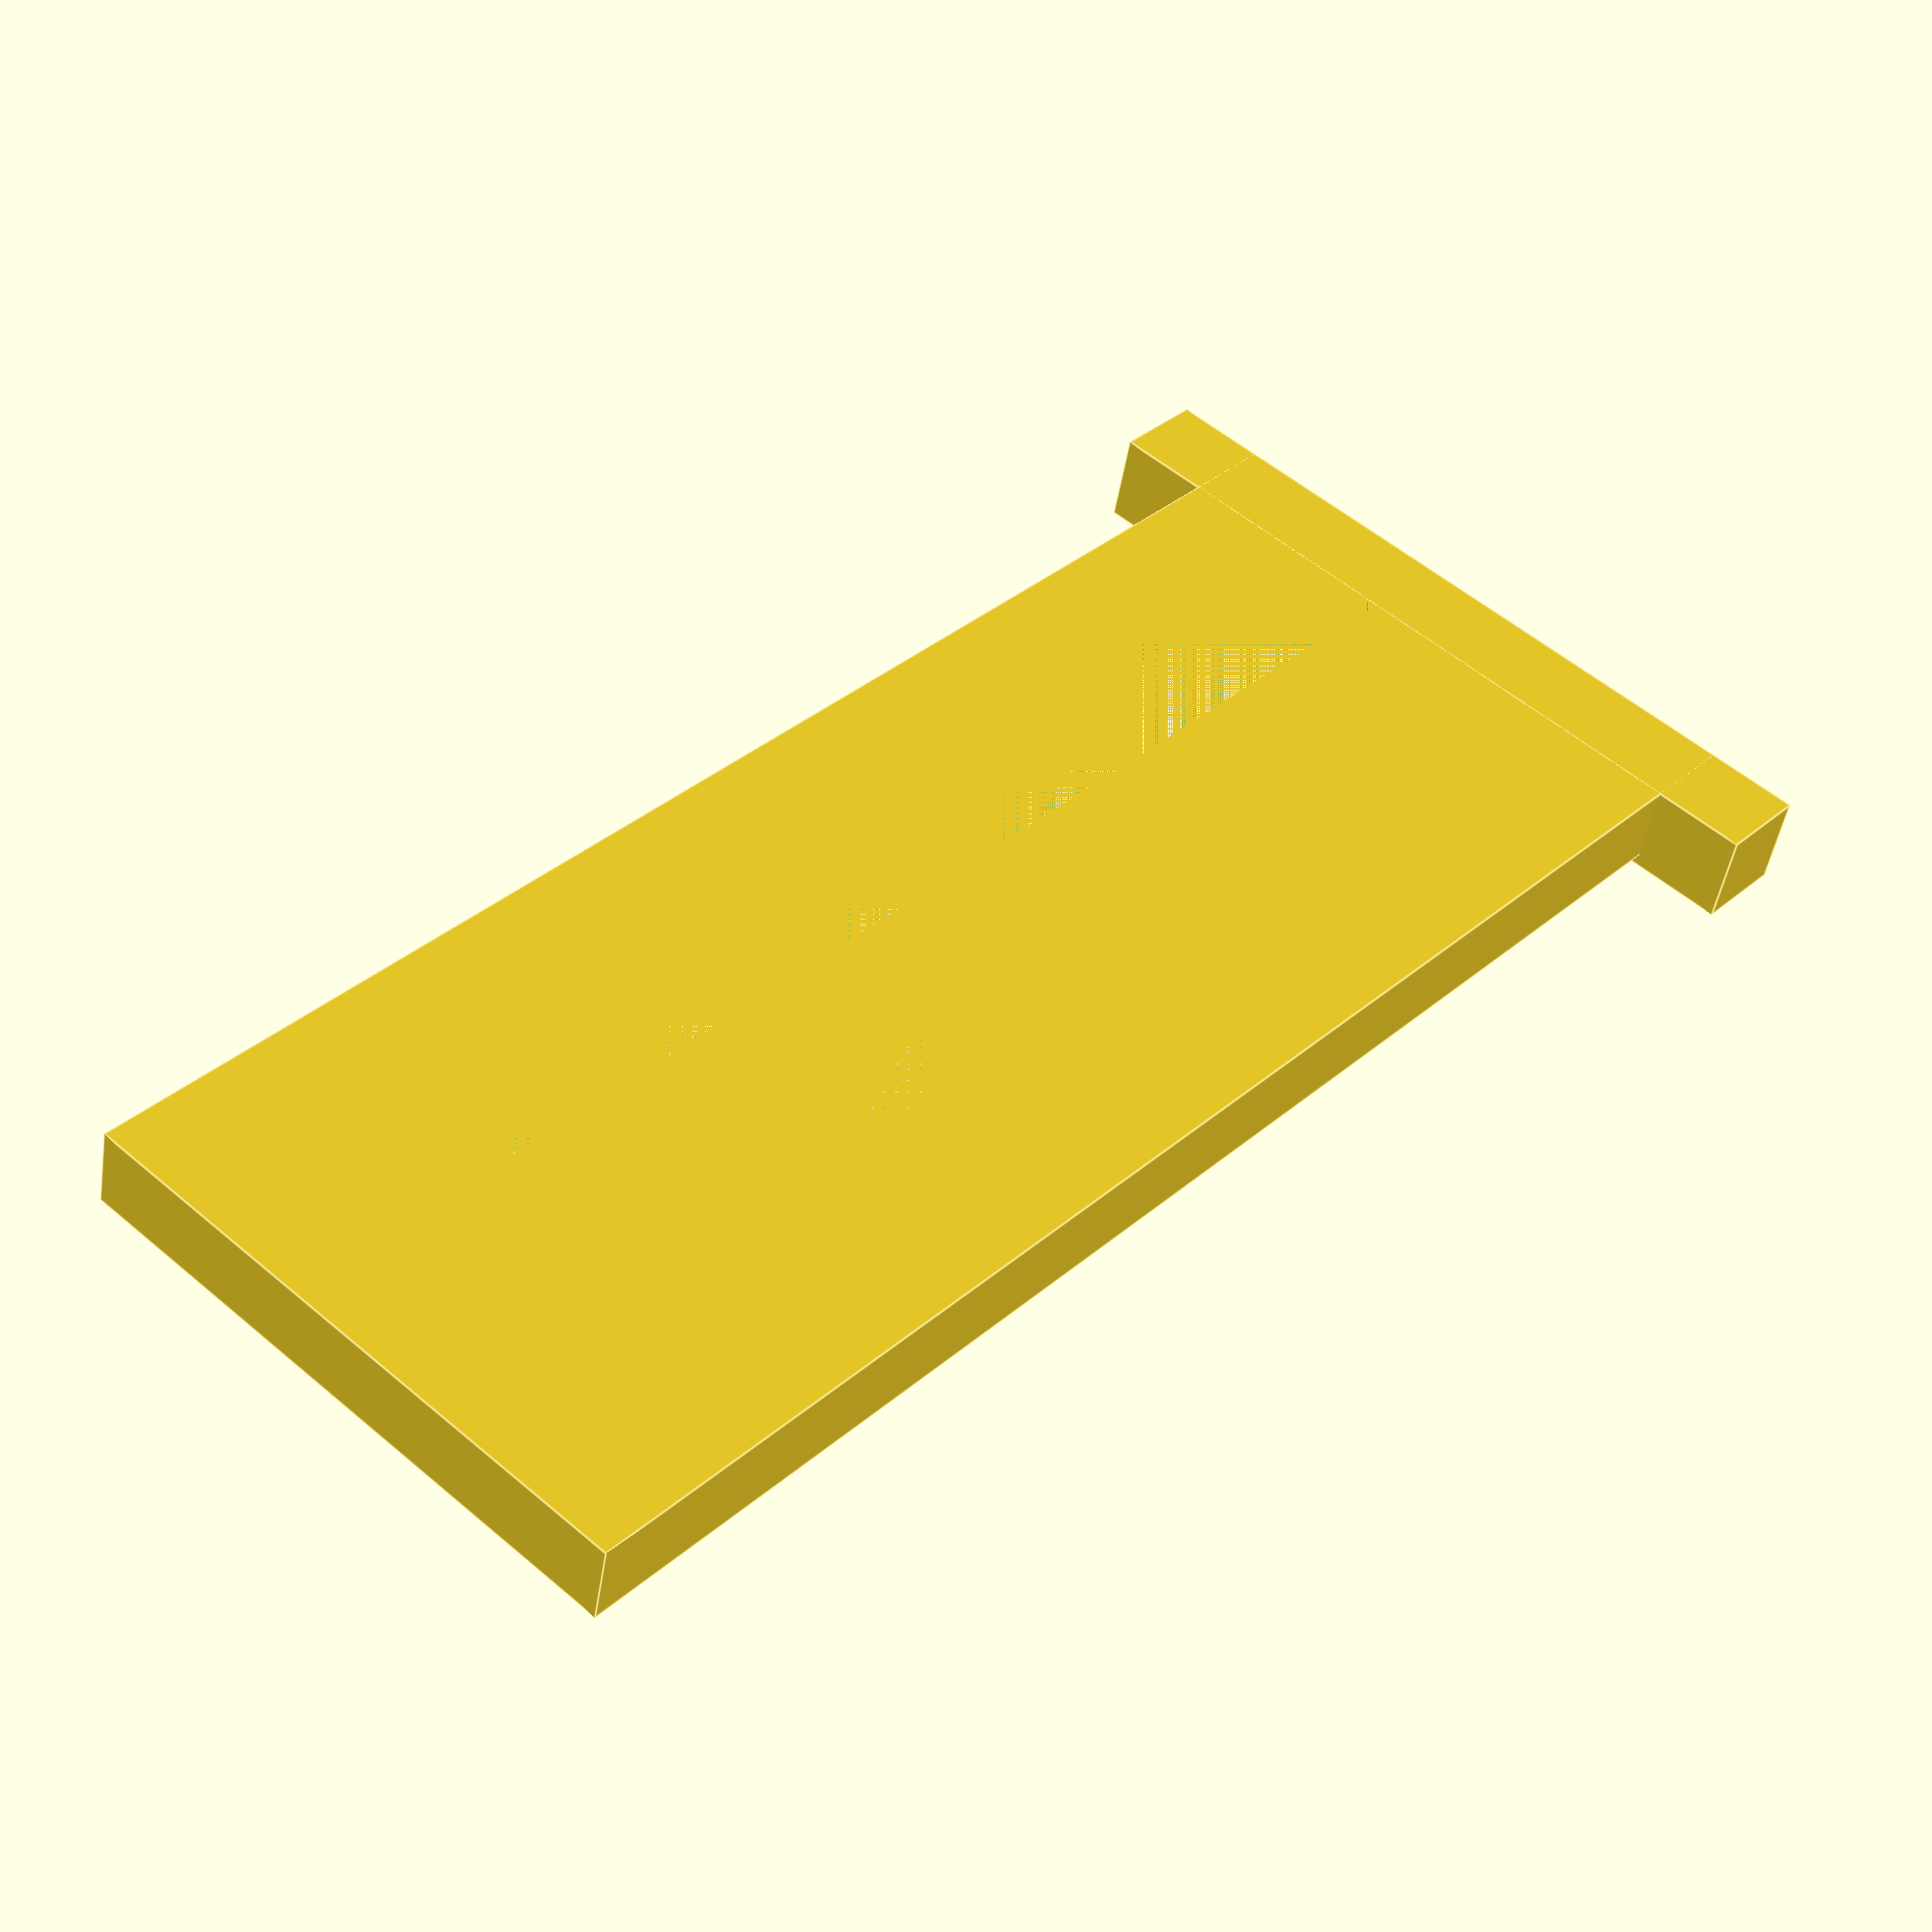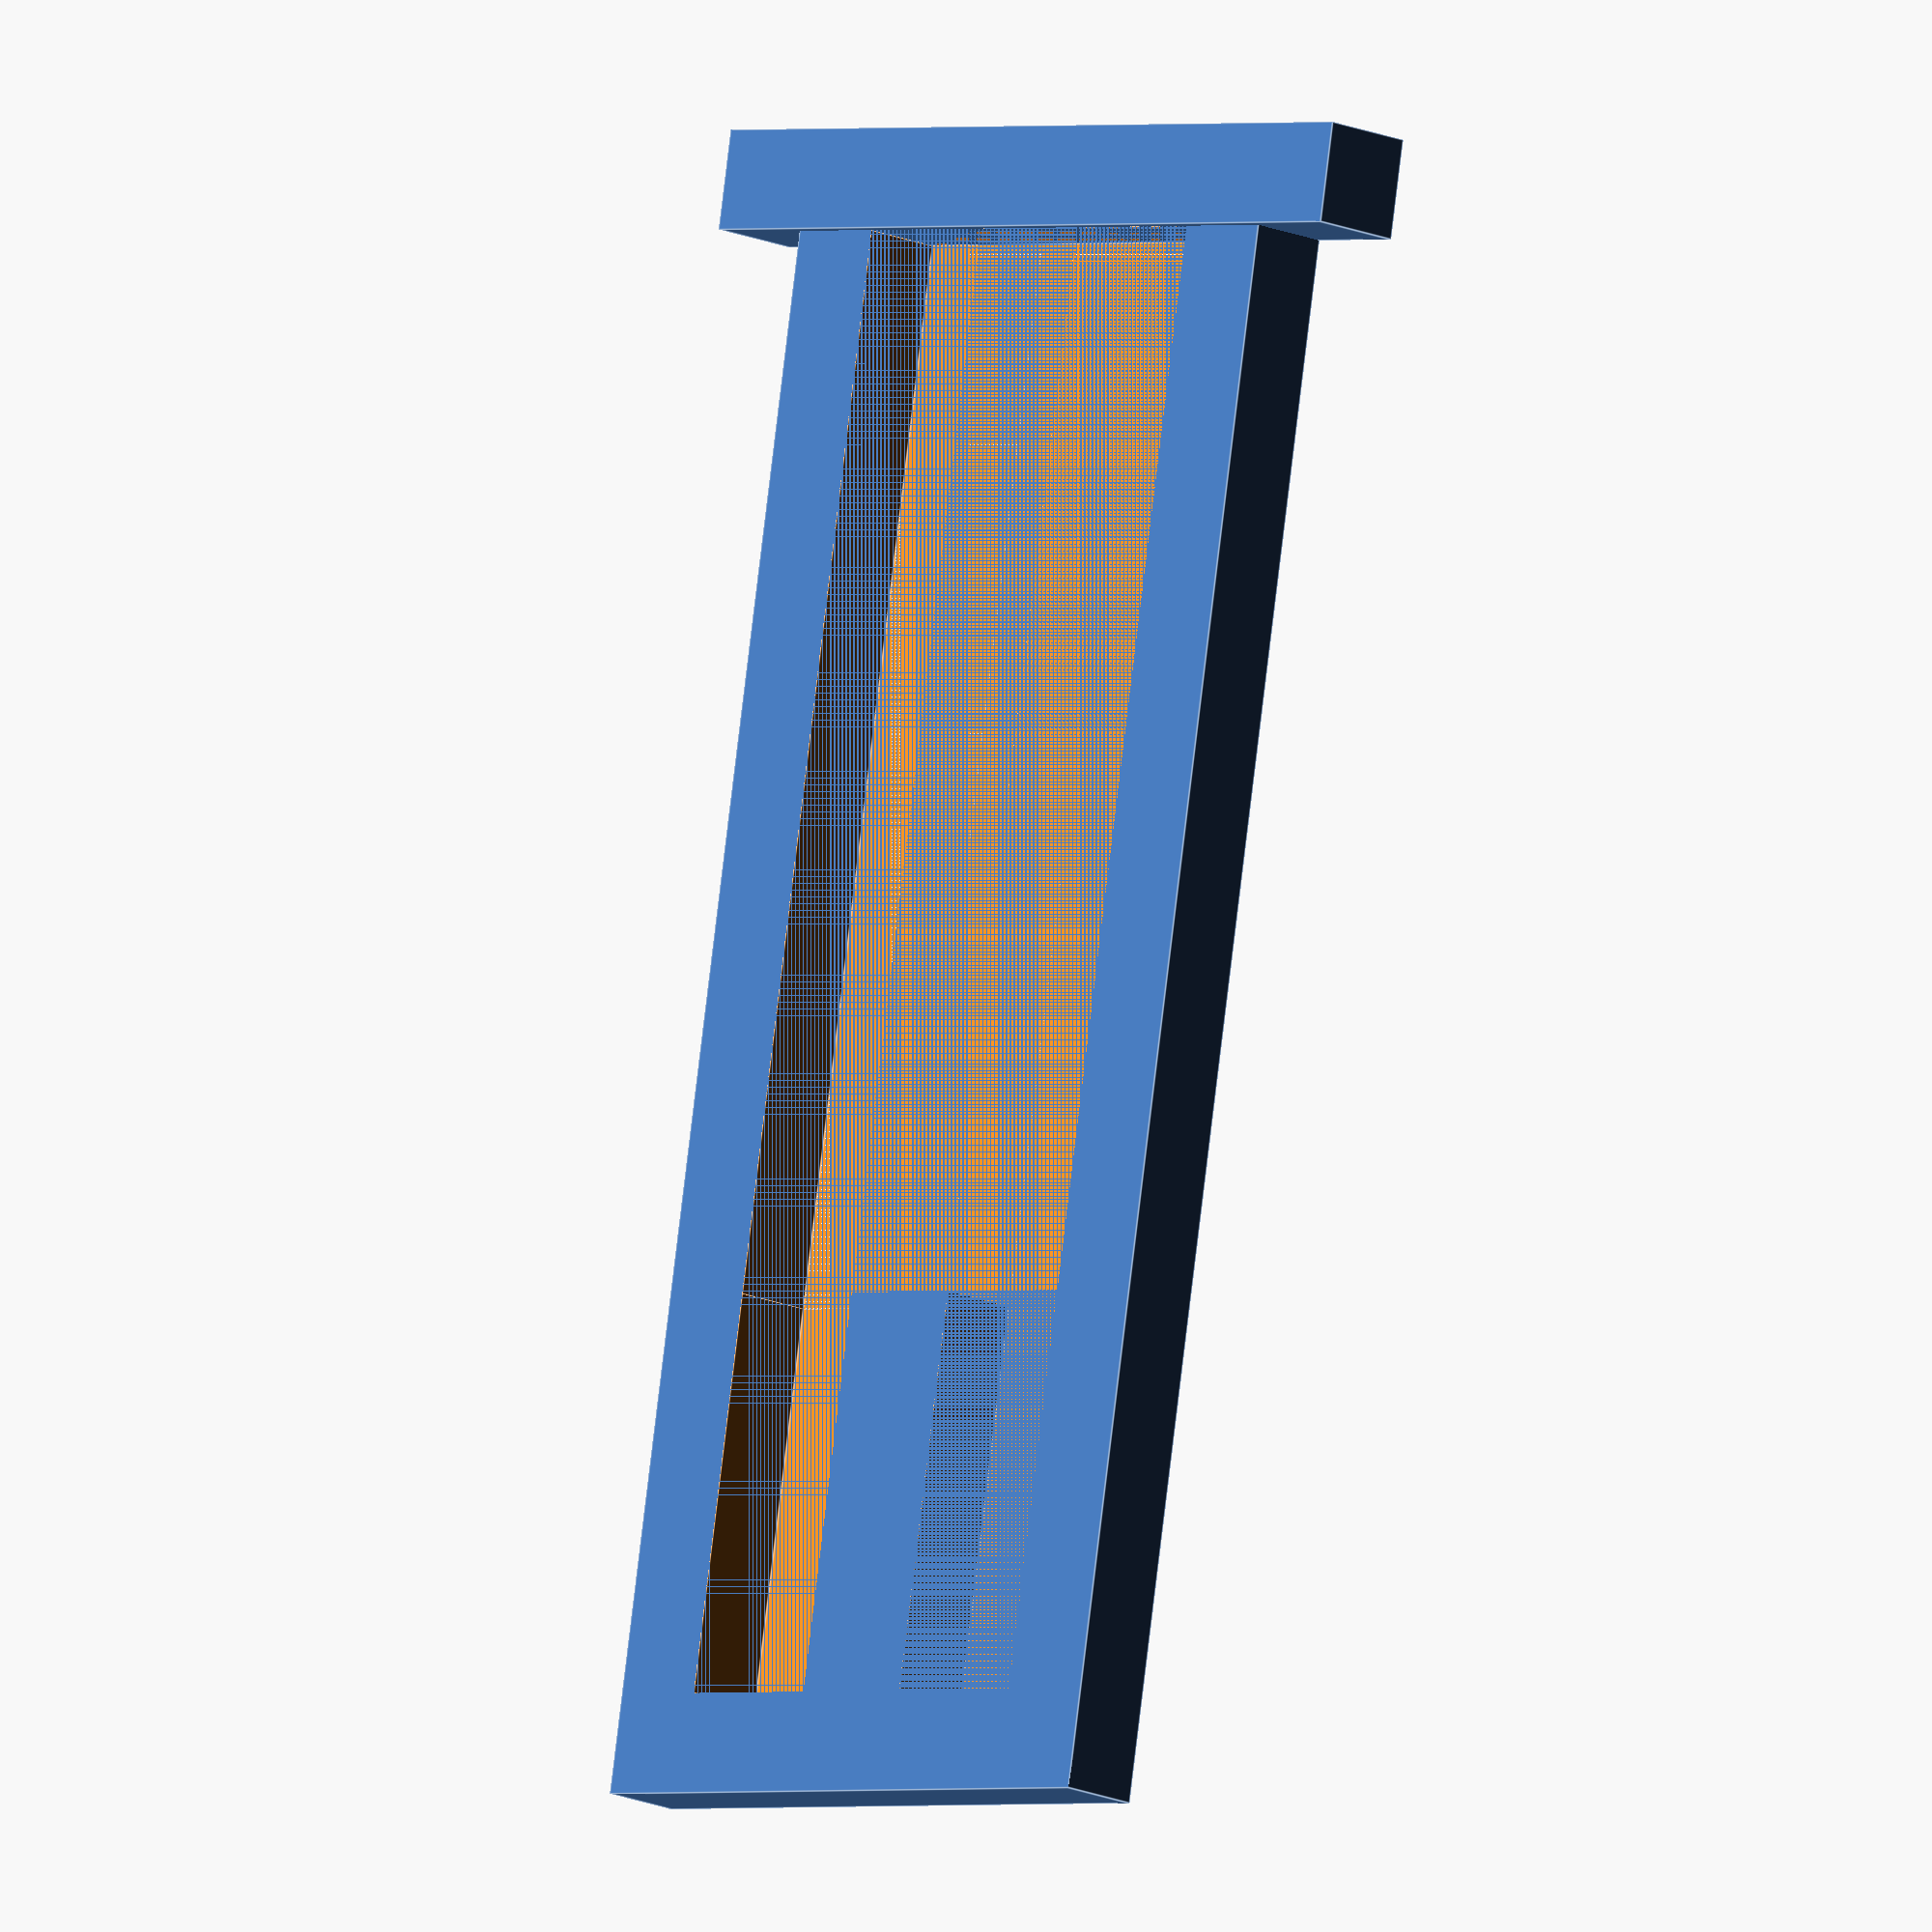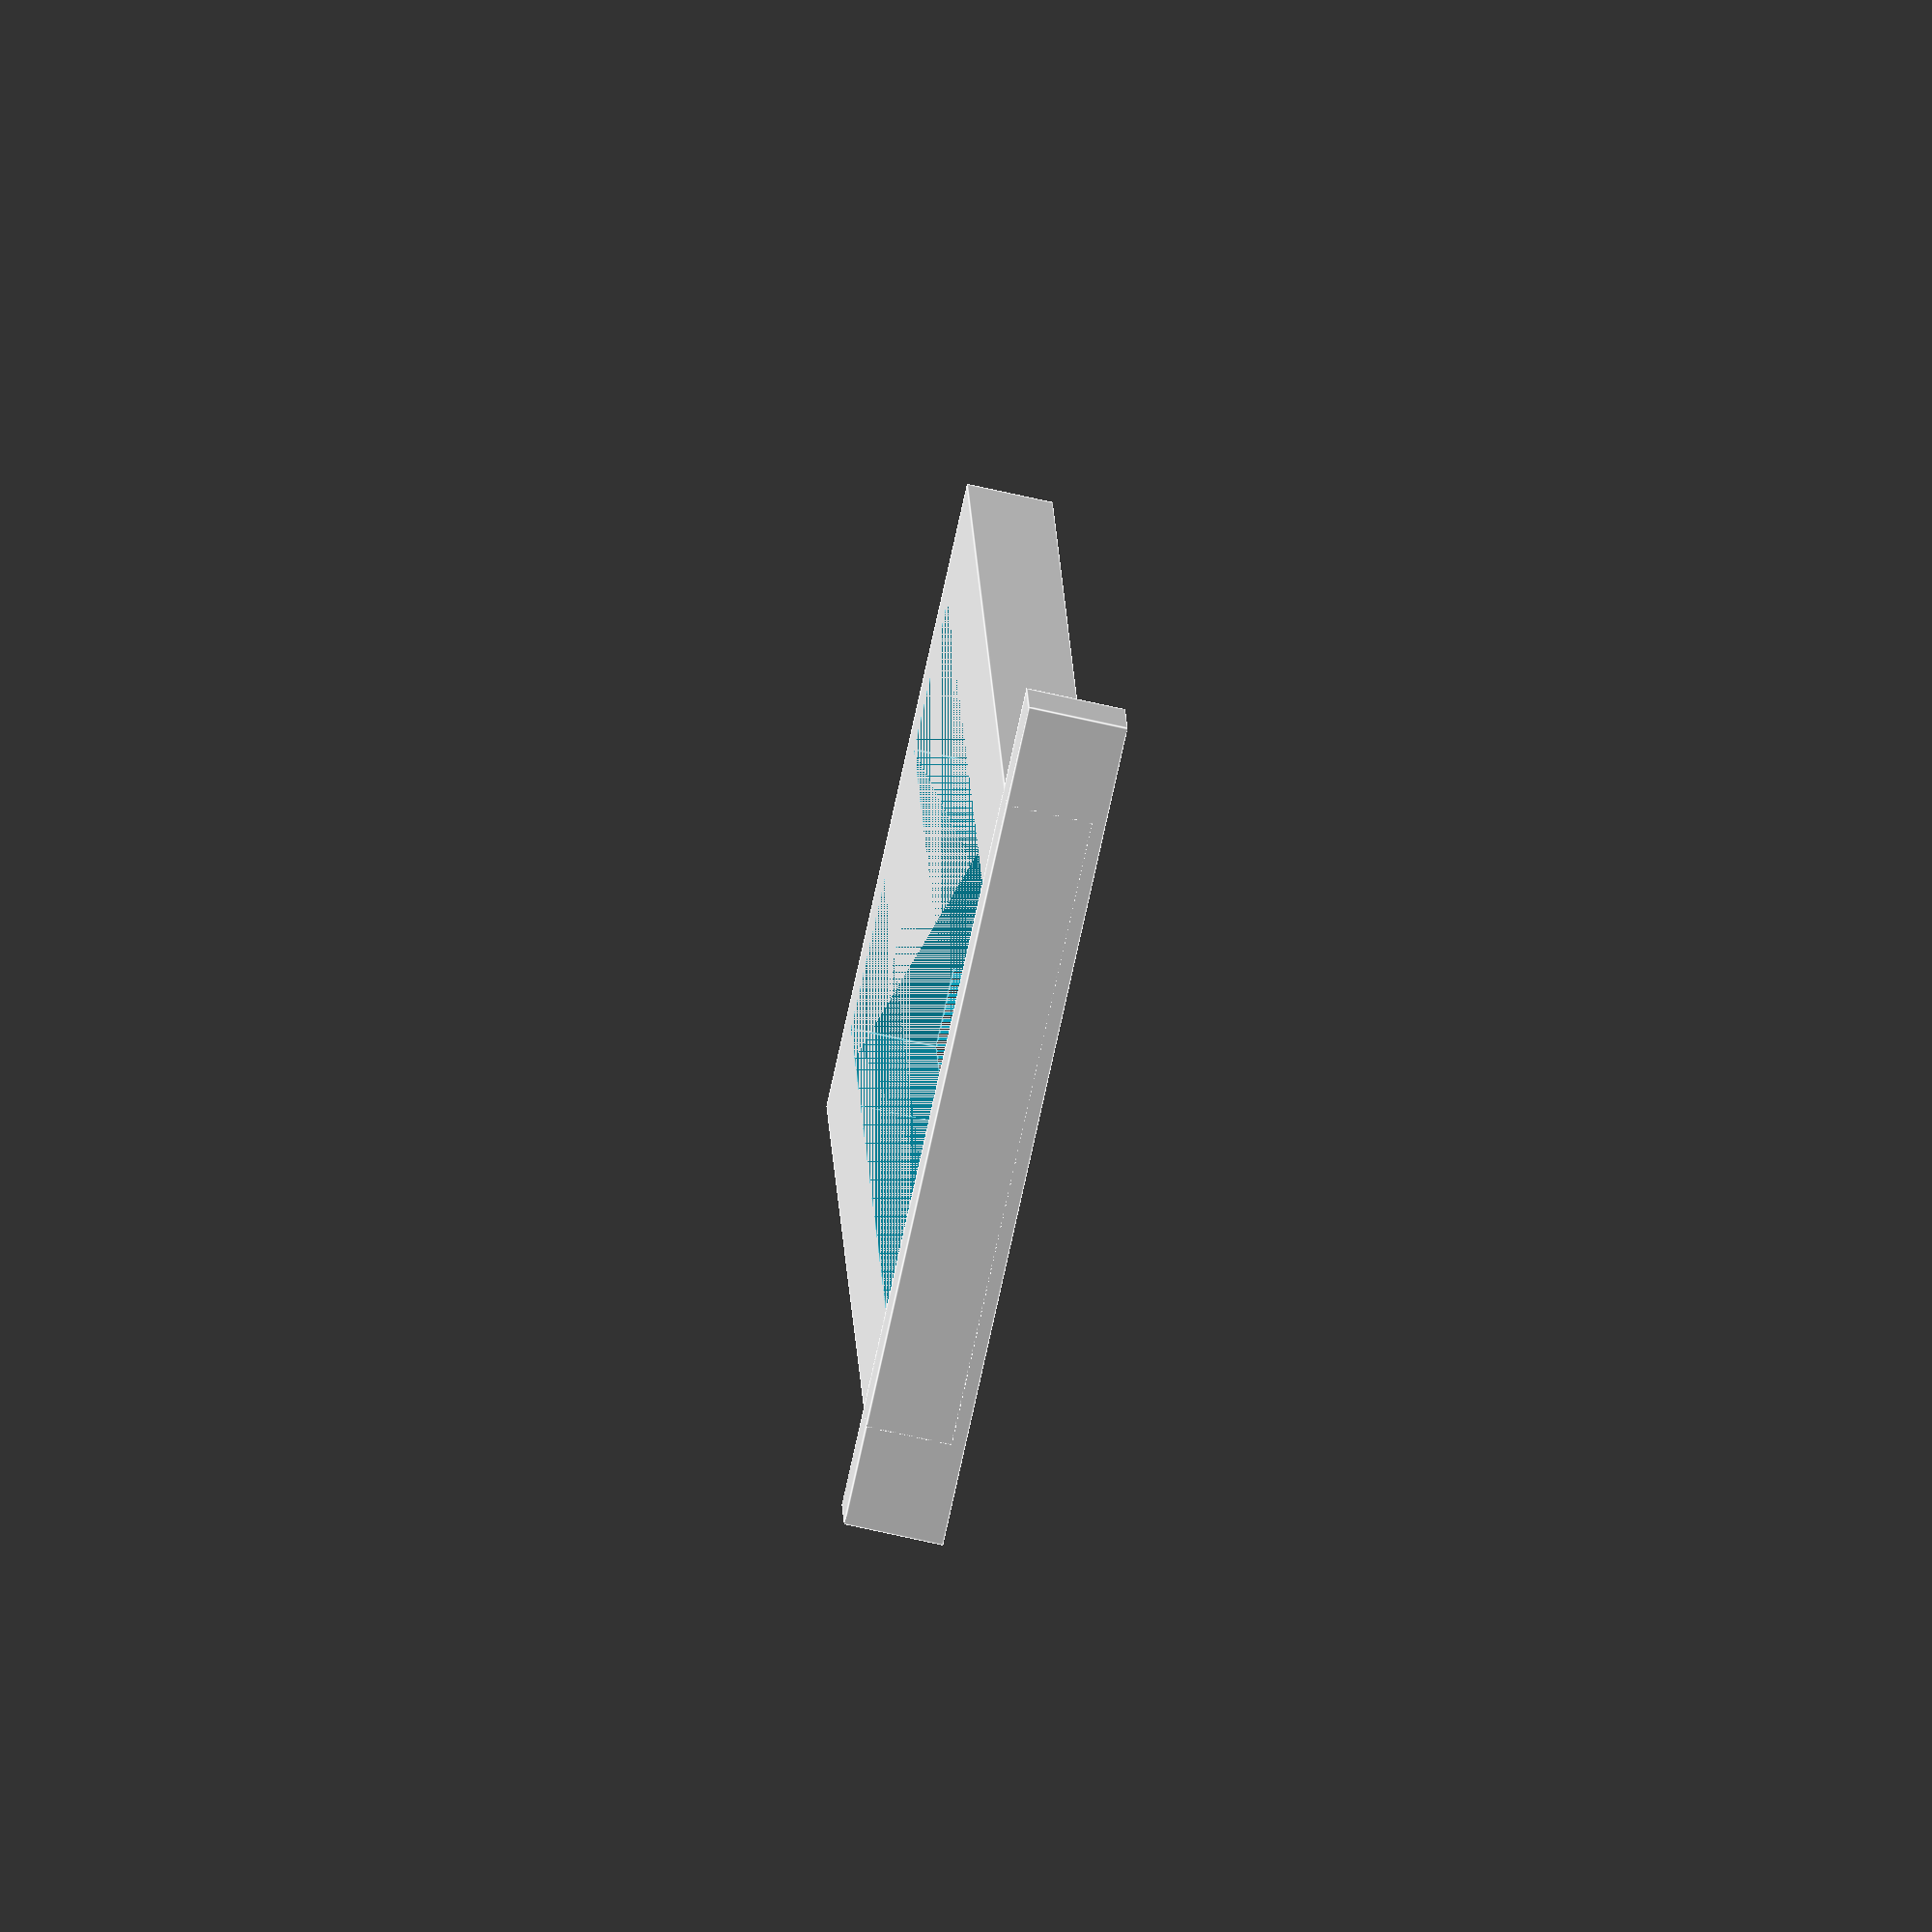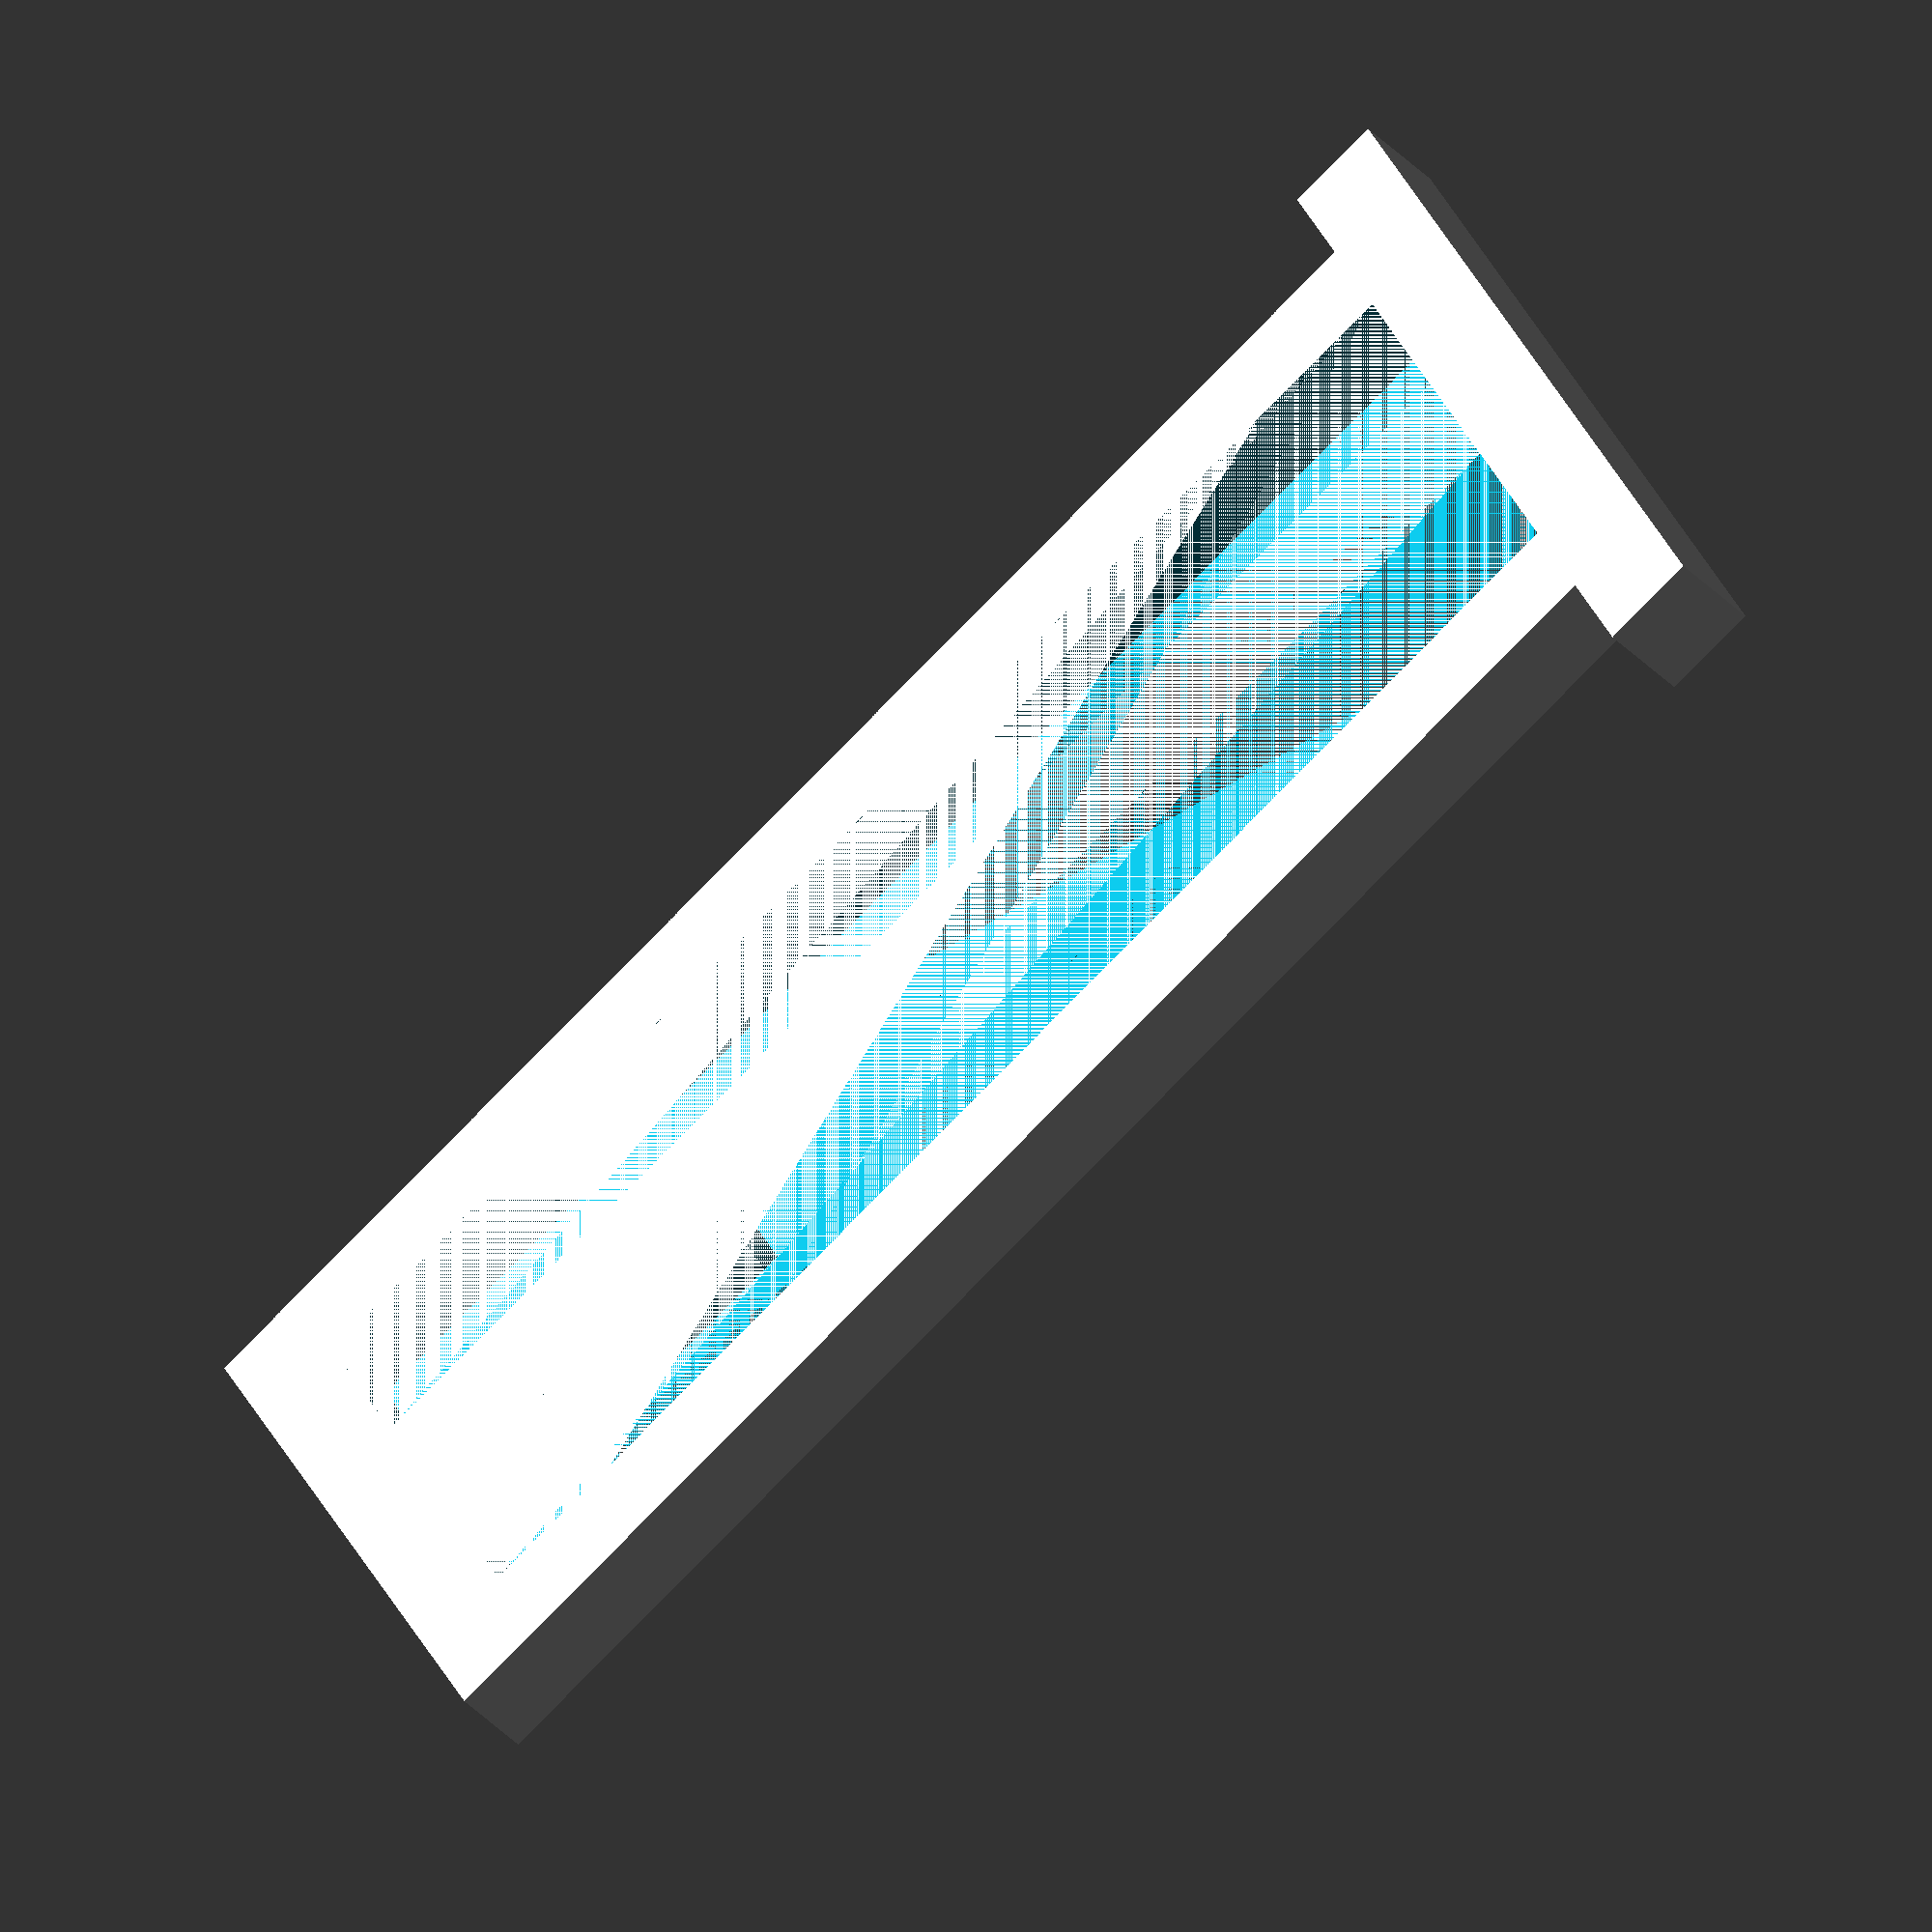
<openscad>
/**
 * Originally:
 * Módulo que permite trabajar con patrones hexagonales tipo panal.
 *
 * @author  Joaquín Fernández
 * @url     https://gitlab.com/joaquinfq/openscad/blob/master/Modules/Pattern/honeycomb.scad
 * @license CC-BY-NC-4.0
 * @see     http://www.thingiverse.com/thing:2124344
 * Modified by: John Flinchbaugh
 * Added the sleeve, tabs, and a measurement-sized module.
 */
/**
 * Dibuja un panal de miel completo.
 *
 * @param {Number} columns   Número de columnas (Eje X).
 * @param {Number} rows      Número de filas (Eje Y).
 * @param {Number} height    Altura del cubo (Eje Z).
 * @param {Number} size      Tamaño del hexágono.
 * @param {Number} thickness Grosor de las paredes del panal.
 */
module honeycomb(columns, rows, height, size, thickness)
{
    _halfSize = size / 2;
    for (_row = [ 0 : rows ]) {
        translate([ 
            (_row % 2) * _halfSize, 
            _row * _halfSize * sqrt(3), 
            0 
        ]) {
            for (_column = [0 : columns]) {
                translate([ _column * size, 0, 0 ]) {
                    rotate([0, 0, 30]) {
                        cylinder(
                            r   = (size - thickness) / sqrt(3),
                            h   = height,
                            $fn = 6
                        );
                    }
                }
            }
        }
    }
}
/**
 * Dibuja un panal acotado por un cubo hueco.
 *
 * @param {Number} columns   Número de columnas (Eje X).
 * @param {Number} rows      Número de filas (Eje Y).
 * @param {Number} height    Altura del cubo (Eje Z).
 * @param {Number} size      Tamaño del hexágono.
 * @param {Number} thickness Grosor de las paredes del panal.
 */
module honeycombCube(columns, rows, height, size, thickness,   sleeve_thickness, slot_width) {
    _width  = (columns ) * size;
    _length = (rows) * size * sqrt(3) / 2;
    difference() {
        // main body
        translate([sleeve_thickness, sleeve_thickness, 0]) {
            minkowski() {
                cube([ 
                    _width + sleeve_thickness , 
                    _length - sleeve_thickness, 
                    height + sleeve_thickness - 1]);
                cylinder(r=sleeve_thickness, h = 1);
            }
        }

        // carve out indent for sleeve
        translate([
            sleeve_thickness * 3, 
            sleeve_thickness * 3/2, 
            height
        ]) {
            minkowski() {
                cube([ 
                    _width - 3 * sleeve_thickness, 
                    _length - 2 * sleeve_thickness, 
                    sleeve_thickness - 1
                ]);
                cylinder(r=sleeve_thickness/2, h = 1);
            }
        }

        // carve out honey comb
        intersection() {
            translate([
                sleeve_thickness * 3, 
                sleeve_thickness * 3/2, 
                0
            ]) {
                minkowski() {
                    cube([ 
                        _width - 3 * sleeve_thickness, 
                        _length - 2 * sleeve_thickness, 
                        height
                    ]);
                    cylinder(r=sleeve_thickness/2, h = 1);
                }
            }

            translate([
                sleeve_thickness, 
                sleeve_thickness / 2, 
                0 
            ]) {
                honeycomb(columns + 1, rows + 1, height, size, thickness);
            }
        }

        // carve out slots
        translate([
            sleeve_thickness * 3/4, 
            (sleeve_thickness + _length - slot_width) / 2,
            0
        ]) {
            cube([
                sleeve_thickness, 
                slot_width, 
                height + sleeve_thickness
            ]);
        }

        translate([
            sleeve_thickness * 5/4 + _width, 
            (sleeve_thickness + _length - slot_width) / 2,
            0
        ]) {
            cube([
                sleeve_thickness, 
                slot_width, 
                height + sleeve_thickness
            ]);
        }
    }
}

module honeycombCubeSize(
    width,
    length,
    height,
    size,
    thickness,
    sleeve_thickness,
    slot_width
) {
    columns = (width + sleeve_thickness * 2)  / size;
    rows = (length + sleeve_thickness* 2) / size / sqrt(3) * 2;

    honeycombCube(
        columns,
        rows,
        height,
        size,
        thickness,
        sleeve_thickness,
        slot_width
    );
}



// 66 x 41 - YN-460II
//honeycombCubeSize(66, 42, 15, 6.6, 0.43, 1.6, 15);


sleeve_thickness = 3.0; // mm
tolerance = 0.4; //mm
strap_length = 50; // mm
// 77 x 49 - YN-560IV
// honeycombCubeSize(77, 49, 17, 6.6, 0.5, sleeve_thickness, 20);

// straps
module strap(strap_length, strap_width, sleeve_thickness, tolerance) {
    difference() {
        cube([
            strap_width - 2 * tolerance, 
            strap_length, 
            sleeve_thickness - tolerance
        ]);
        translate([sleeve_thickness, sleeve_thickness, 0]) {
            cube([
                strap_width - tolerance - 5 * sleeve_thickness, 
                strap_length - 2 * sleeve_thickness,
                sleeve_thickness - tolerance
            ]);
        }
        translate([sleeve_thickness * 4 - tolerance, sleeve_thickness, 0]) {
            cube([
                strap_width - tolerance - 5 * sleeve_thickness, 
                strap_length - 2 * sleeve_thickness,
                sleeve_thickness - tolerance
            ]);
        }
        translate([sleeve_thickness, sleeve_thickness, 0]) {
            cube([
                strap_width - 2 * tolerance - 2 * sleeve_thickness, 
                strap_length - 6 * sleeve_thickness,
                sleeve_thickness - tolerance
            ]);
        }
    }
    translate([-1 * sleeve_thickness, 0, 0]) {
        cube([
            strap_width + 2 * sleeve_thickness - tolerance * 2, 
            sleeve_thickness, 
            sleeve_thickness
        ]);
    }
}

strap(strap_length, 20, sleeve_thickness, tolerance);
</openscad>
<views>
elev=226.9 azim=318.2 roll=9.1 proj=p view=edges
elev=194.4 azim=9.6 roll=135.8 proj=o view=edges
elev=73.0 azim=6.2 roll=257.4 proj=o view=edges
elev=218.5 azim=297.9 roll=322.3 proj=o view=solid
</views>
